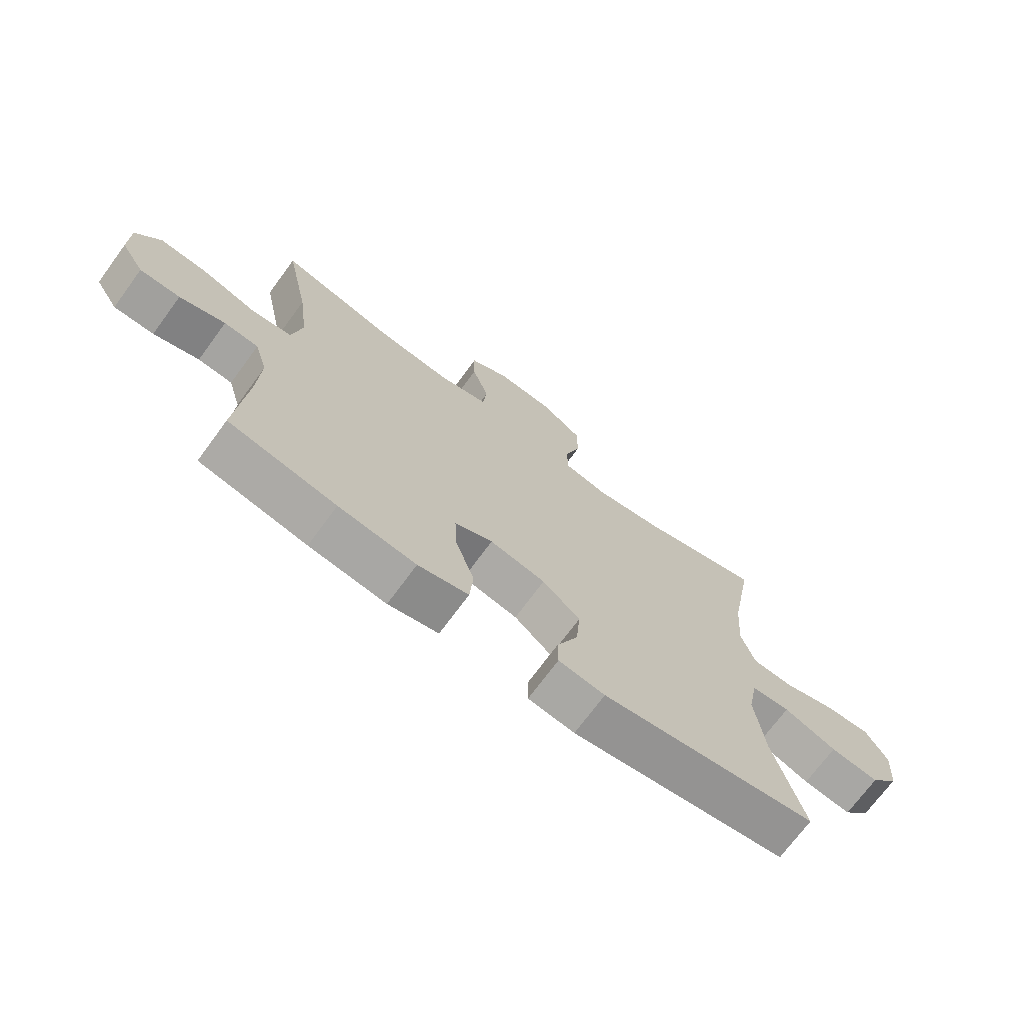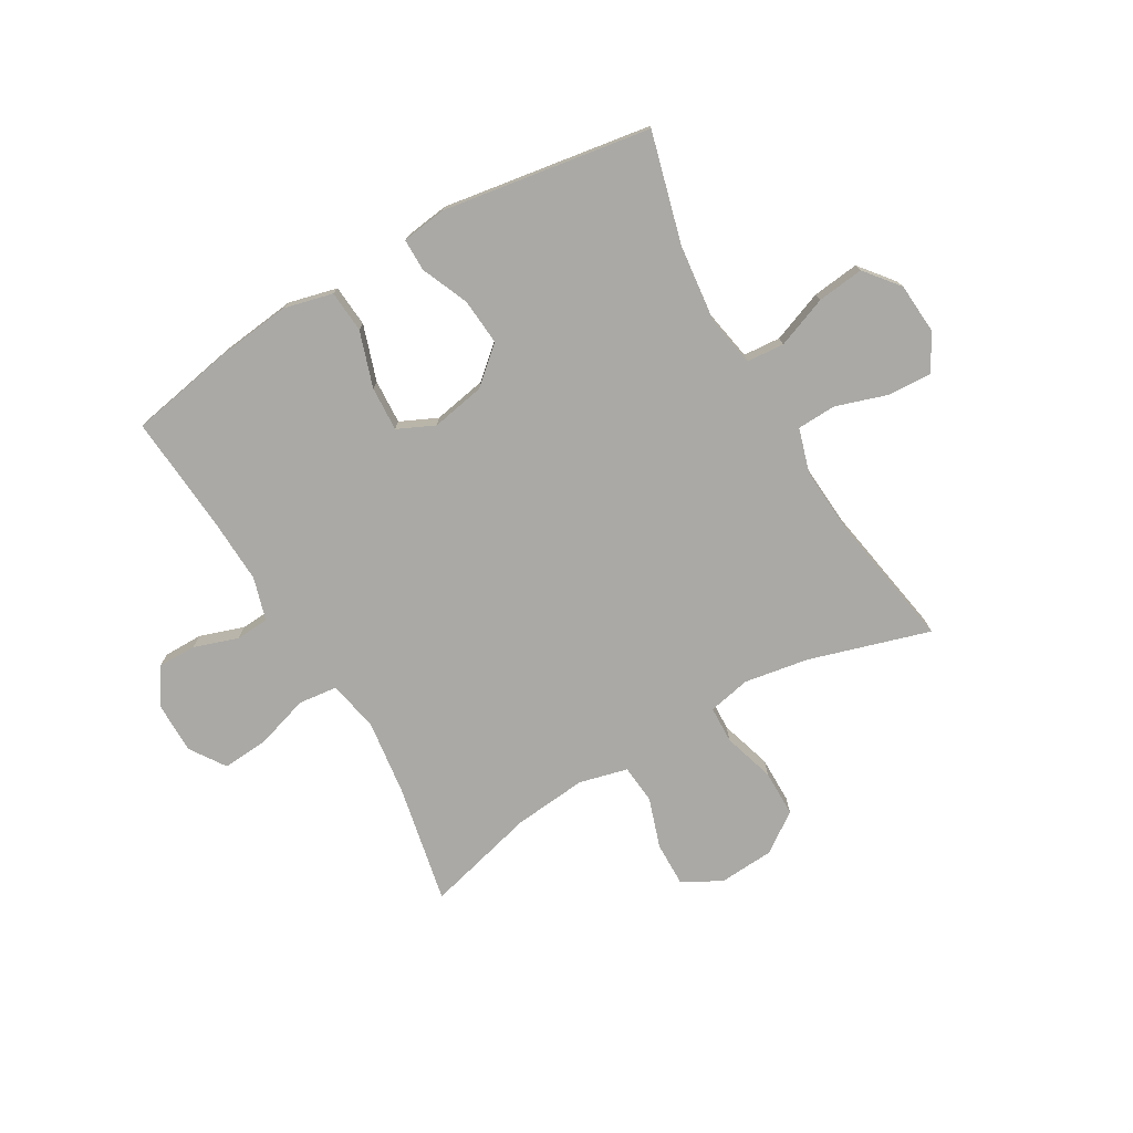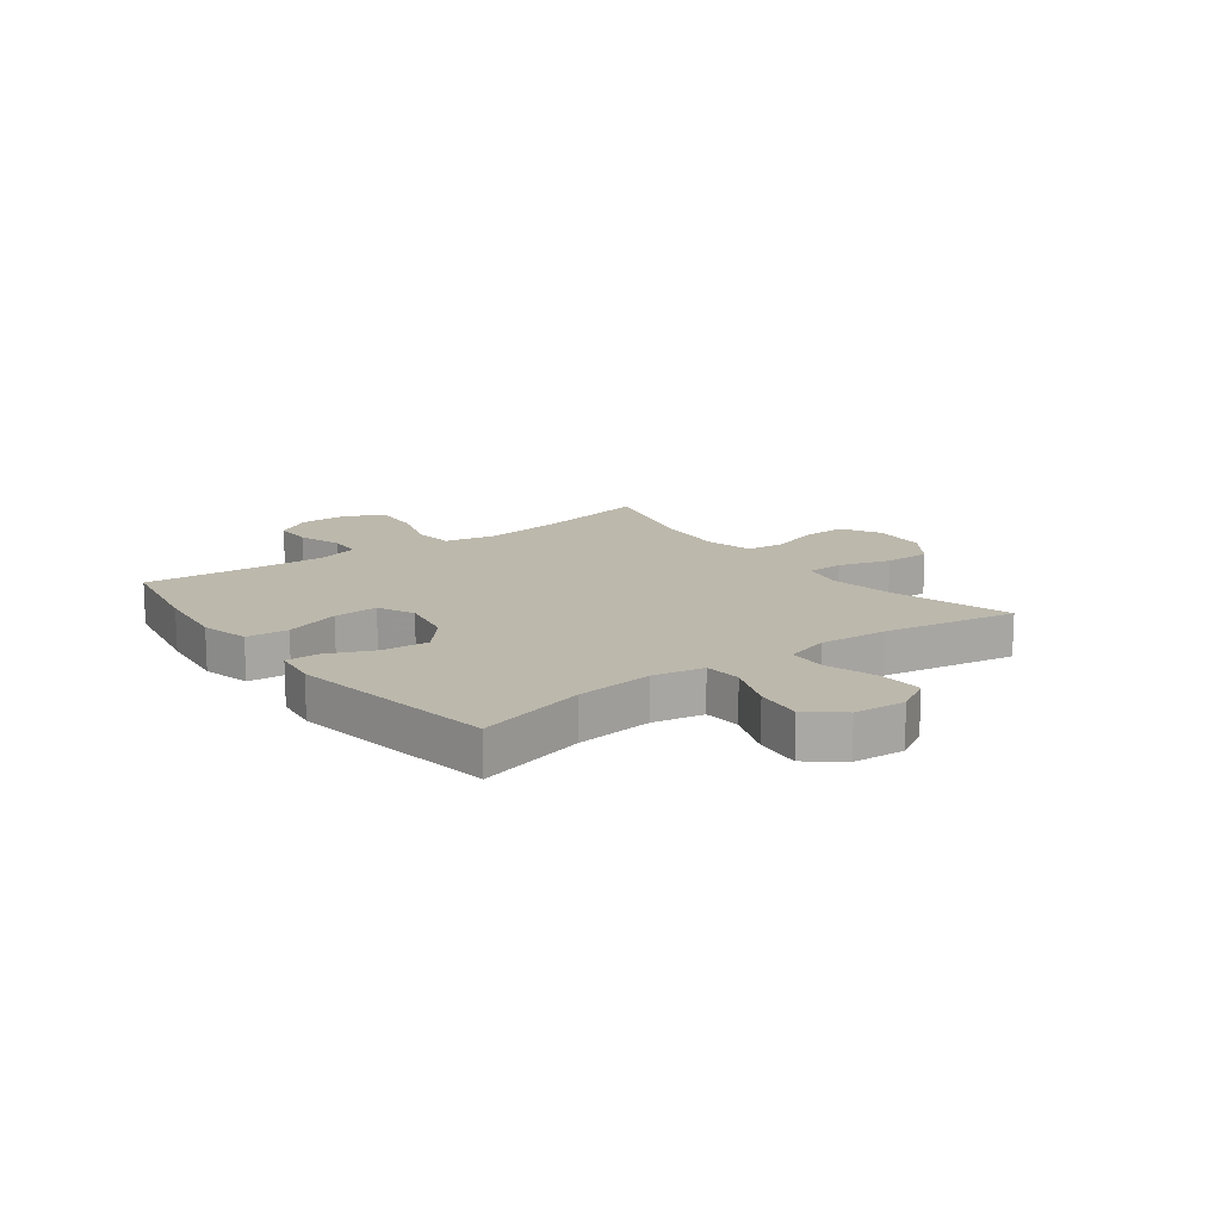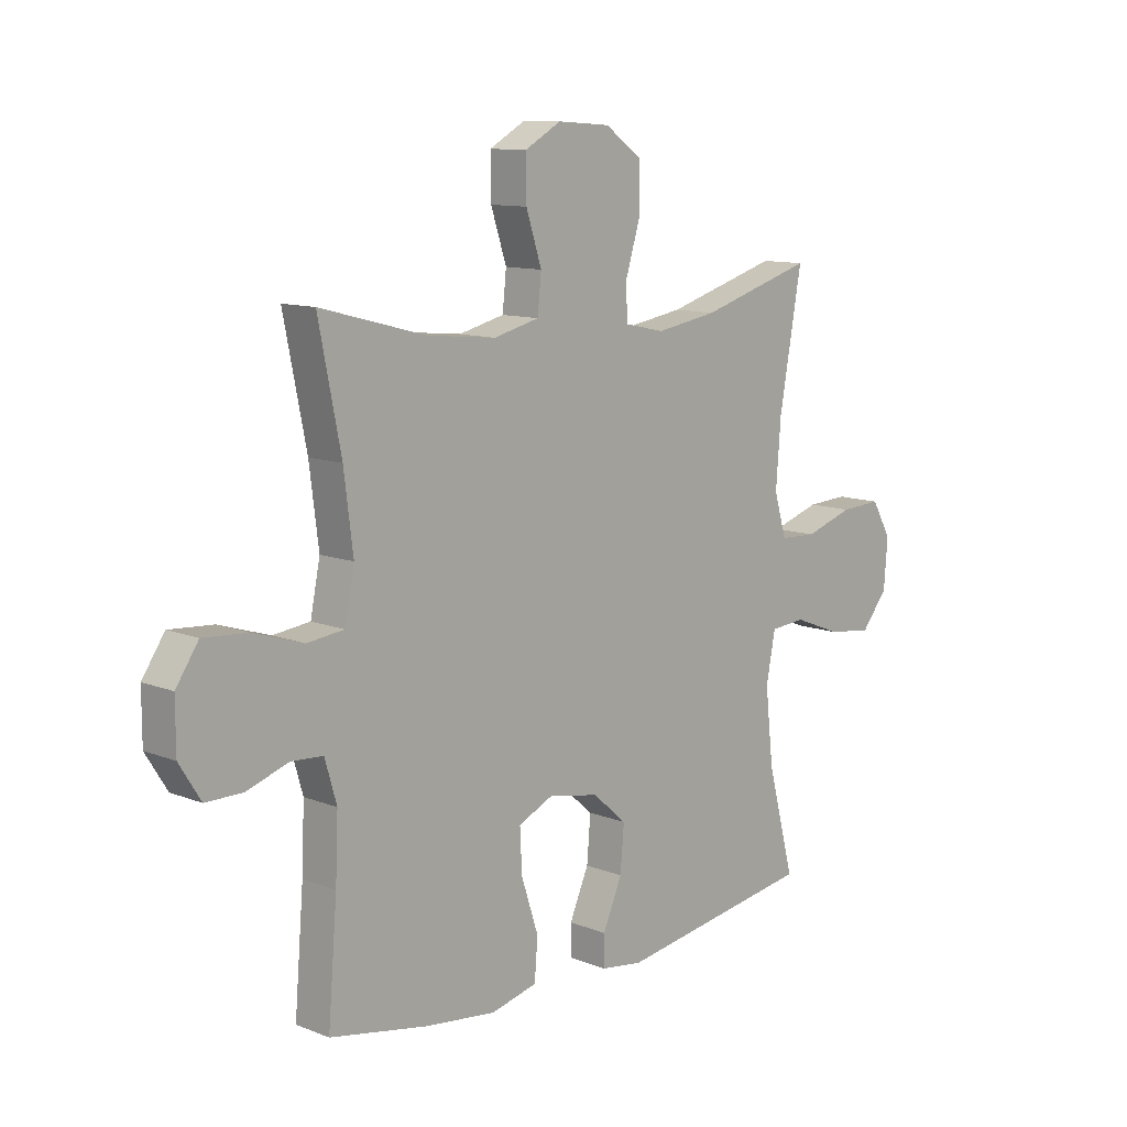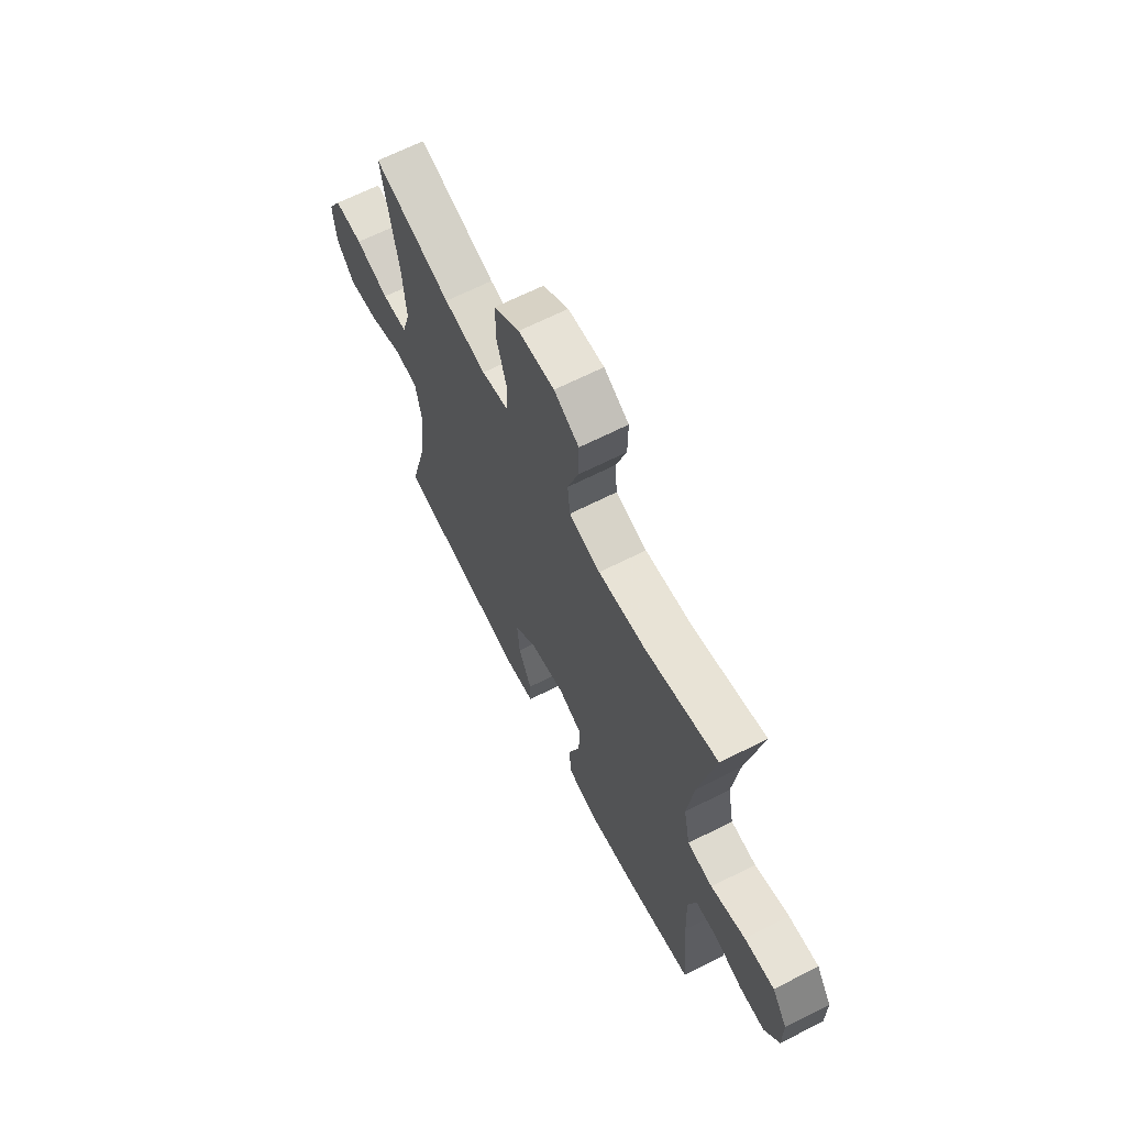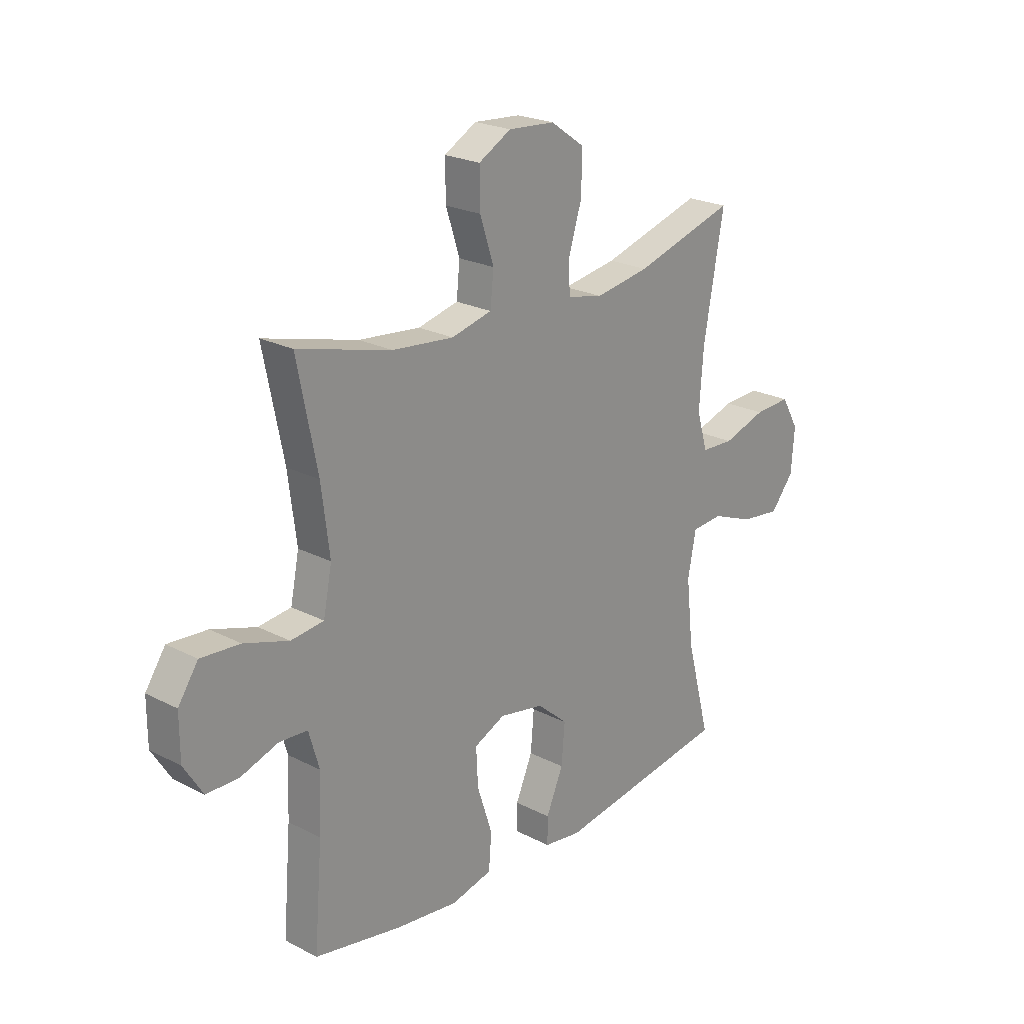
<metadata>
{"format":"obj","ext":"obj","renderer":"f3d","projection":"perspective","resolution":1024,"background":"white","views":[{"elev":-71.6,"azim":143.7,"up":"+Z"},{"elev":-75.4,"azim":-150.0,"up":"+Y"},{"elev":14.6,"azim":-126.9,"up":"+Y"},{"elev":11.1,"azim":133.8,"up":"+Z"},{"elev":65.7,"azim":63.0,"up":"+Z"},{"elev":22.8,"azim":131.5,"up":"+Z"}]}
</metadata>
<code>
v -0.5 0.07 0.5
v -0.288 0.07 0.437
v -0.173 0.07 0.418
v -0.098 0.07 0.434
v -0.096 0.07 0.499
v -0.124 0.07 0.59
v -0.124 0.07 0.673
v -0.054 0.07 0.722
v 0.044 0.07 0.729
v 0.112 0.07 0.691
v 0.111 0.07 0.613
v 0.082 0.07 0.524
v 0.089 0.07 0.456
v 0.174 0.07 0.435
v 0.303 0.07 0.448
v 0.5 0.07 0.5
v 0.458 0.07 0.291
v 0.441 0.07 0.156
v 0.459 0.07 0.066
v 0.528 0.07 0.058
v 0.622 0.07 0.088
v 0.704 0.07 0.094
v 0.746 0.07 0.032
v 0.746 0.07 -0.059
v 0.706 0.07 -0.123
v 0.637 0.07 -0.123
v 0.559 0.07 -0.097
v 0.5 0.07 -0.101
v 0.478 0.07 -0.177
v 0.483 0.07 -0.293
v 0.5 0.07 -0.5
v 0.316 0.07 -0.535
v 0.184 0.07 -0.551
v 0.098 0.07 -0.53
v 0.092 0.07 -0.456
v 0.124 0.07 -0.358
v 0.128 0.07 -0.279
v 0.063 0.07 -0.249
v -0.032 0.07 -0.267
v -0.096 0.07 -0.323
v -0.089 0.07 -0.406
v -0.053 0.07 -0.489
v -0.053 0.07 -0.546
v -0.132 0.07 -0.557
v -0.5 0.07 -0.5
v -0.449 0.07 -0.307
v -0.434 0.07 -0.17
v -0.451 0.07 -0.08
v -0.517 0.07 -0.075
v -0.607 0.07 -0.11
v -0.69 0.07 -0.12
v -0.739 0.07 -0.06
v -0.746 0.07 0.031
v -0.709 0.07 0.095
v -0.632 0.07 0.091
v -0.541 0.07 0.062
v -0.472 0.07 0.065
v -0.449 0.07 0.143
v -0.458 0.07 0.263
v -0.5 0 0.5
v -0.288 0 0.437
v -0.173 0 0.418
v -0.098 0 0.434
v -0.096 0 0.499
v -0.124 0 0.59
v -0.124 0 0.673
v -0.054 0 0.722
v 0.044 0 0.729
v 0.112 0 0.691
v 0.111 0 0.613
v 0.082 0 0.524
v 0.089 0 0.456
v 0.174 0 0.435
v 0.303 0 0.448
v 0.5 0 0.5
v 0.458 0 0.291
v 0.441 0 0.156
v 0.459 0 0.066
v 0.528 0 0.058
v 0.622 0 0.088
v 0.704 0 0.094
v 0.746 0 0.032
v 0.746 0 -0.059
v 0.706 0 -0.123
v 0.637 0 -0.123
v 0.559 0 -0.097
v 0.5 0 -0.101
v 0.478 0 -0.177
v 0.483 0 -0.293
v 0.5 0 -0.5
v 0.316 0 -0.535
v 0.184 0 -0.551
v 0.098 0 -0.53
v 0.092 0 -0.456
v 0.124 0 -0.358
v 0.128 0 -0.279
v 0.063 0 -0.249
v -0.032 0 -0.267
v -0.096 0 -0.323
v -0.089 0 -0.406
v -0.053 0 -0.489
v -0.053 0 -0.546
v -0.132 0 -0.557
v -0.5 0 -0.5
v -0.449 0 -0.307
v -0.434 0 -0.17
v -0.451 0 -0.08
v -0.517 0 -0.075
v -0.607 0 -0.11
v -0.69 0 -0.12
v -0.739 0 -0.06
v -0.746 0 0.031
v -0.709 0 0.095
v -0.632 0 0.091
v -0.541 0 0.062
v -0.472 0 0.065
v -0.449 0 0.143
v -0.458 0 0.263
f 53 54 55 56
f 53 56 57
f 52 53 57
f 49 50 51 52
f 49 52 57
f 48 49 57
f 47 48 57 58
f 43 44 45 46
f 41 42 43 46
f 40 41 46 47
f 39 40 47 58
f 33 34 35 36
f 33 36 37
f 30 31 32 33
f 29 30 33 37
f 28 29 37 38
f 24 25 26 27
f 24 27 28
f 23 24 28
f 20 21 22 23
f 19 20 23 28
f 15 16 17
f 14 15 17 18
f 13 14 18 19
f 9 10 11 12
f 9 12 13
f 8 9 13
f 5 6 7 8
f 4 5 8 13
f 3 4 13 19
f 59 1 2
f 38 39 58 59
f 19 28 38 59
f 2 3 19 59
f 115 114 113 112
f 116 115 112
f 116 112 111
f 111 110 109 108
f 116 111 108
f 116 108 107
f 117 116 107 106
f 105 104 103 102
f 105 102 101 100
f 106 105 100 99
f 117 106 99 98
f 95 94 93 92
f 96 95 92
f 92 91 90 89
f 96 92 89 88
f 97 96 88 87
f 86 85 84 83
f 87 86 83
f 87 83 82
f 82 81 80 79
f 87 82 79 78
f 76 75 74
f 77 76 74 73
f 78 77 73 72
f 71 70 69 68
f 72 71 68
f 72 68 67
f 67 66 65 64
f 72 67 64 63
f 78 72 63 62
f 61 60 118
f 118 117 98 97
f 118 97 87 78
f 118 78 62 61
f 1 60 61 2
f 2 61 62 3
f 3 62 63 4
f 4 63 64 5
f 5 64 65 6
f 6 65 66 7
f 7 66 67 8
f 8 67 68 9
f 9 68 69 10
f 10 69 70 11
f 11 70 71 12
f 12 71 72 13
f 13 72 73 14
f 14 73 74 15
f 15 74 75 16
f 16 75 76 17
f 17 76 77 18
f 18 77 78 19
f 19 78 79 20
f 20 79 80 21
f 21 80 81 22
f 22 81 82 23
f 23 82 83 24
f 24 83 84 25
f 25 84 85 26
f 26 85 86 27
f 27 86 87 28
f 28 87 88 29
f 29 88 89 30
f 30 89 90 31
f 31 90 91 32
f 32 91 92 33
f 33 92 93 34
f 34 93 94 35
f 35 94 95 36
f 36 95 96 37
f 37 96 97 38
f 38 97 98 39
f 39 98 99 40
f 40 99 100 41
f 41 100 101 42
f 42 101 102 43
f 43 102 103 44
f 44 103 104 45
f 45 104 105 46
f 46 105 106 47
f 47 106 107 48
f 48 107 108 49
f 49 108 109 50
f 50 109 110 51
f 51 110 111 52
f 52 111 112 53
f 53 112 113 54
f 54 113 114 55
f 55 114 115 56
f 56 115 116 57
f 57 116 117 58
f 58 117 118 59
f 59 118 60 1

</code>
